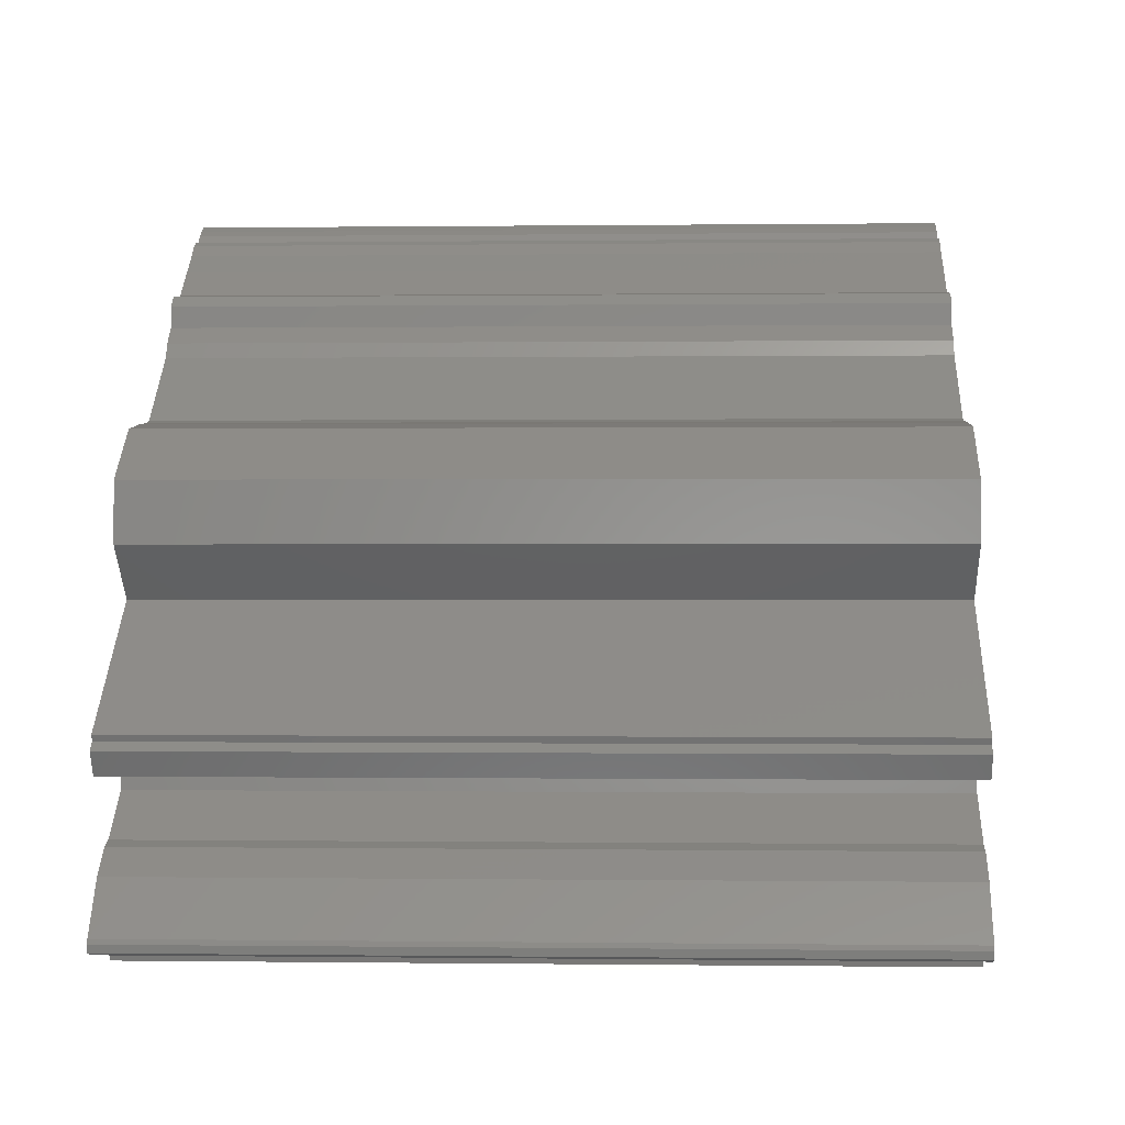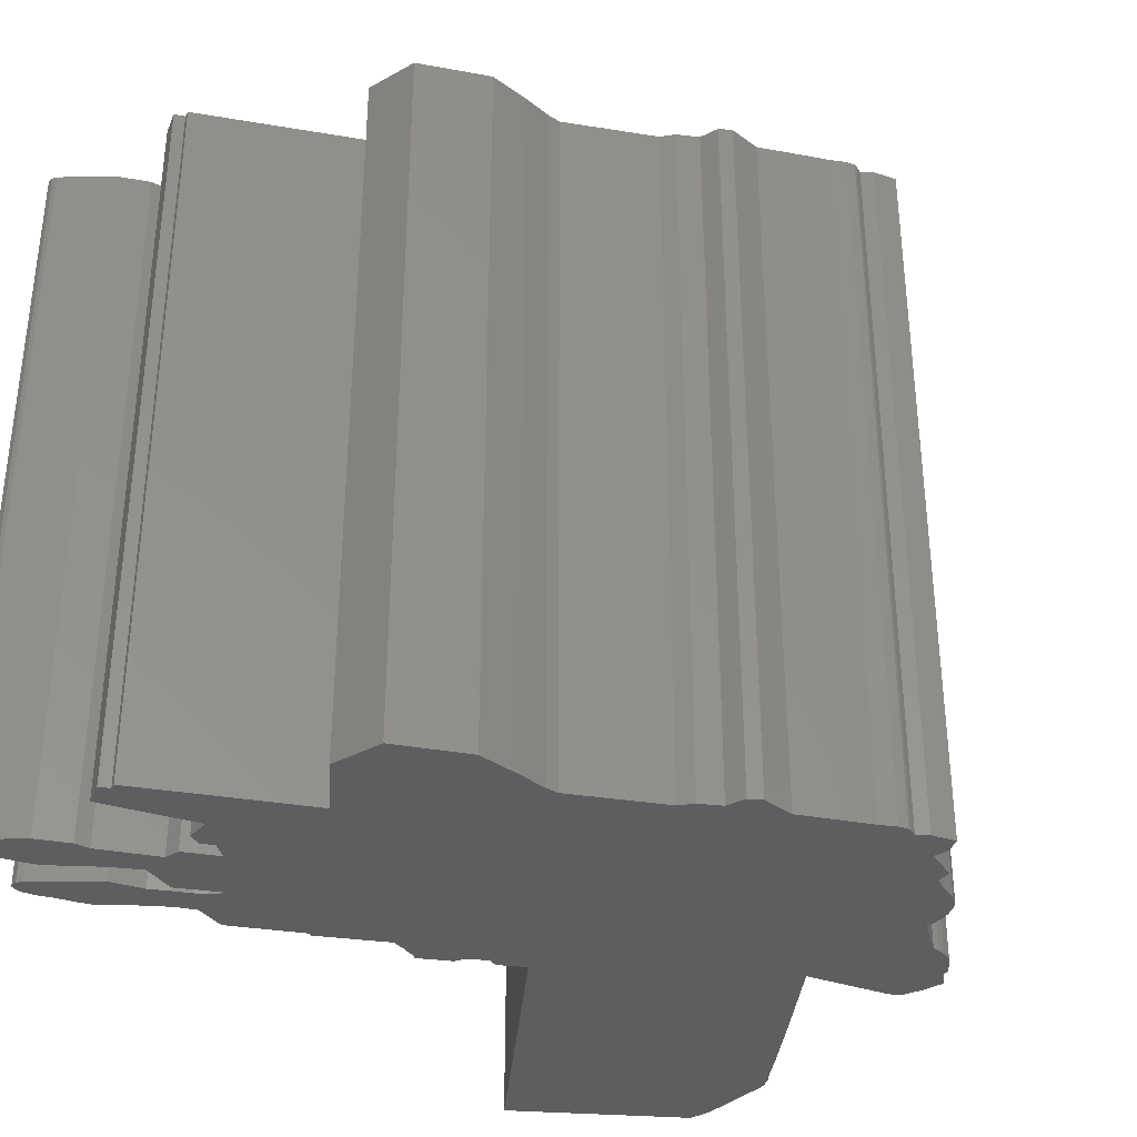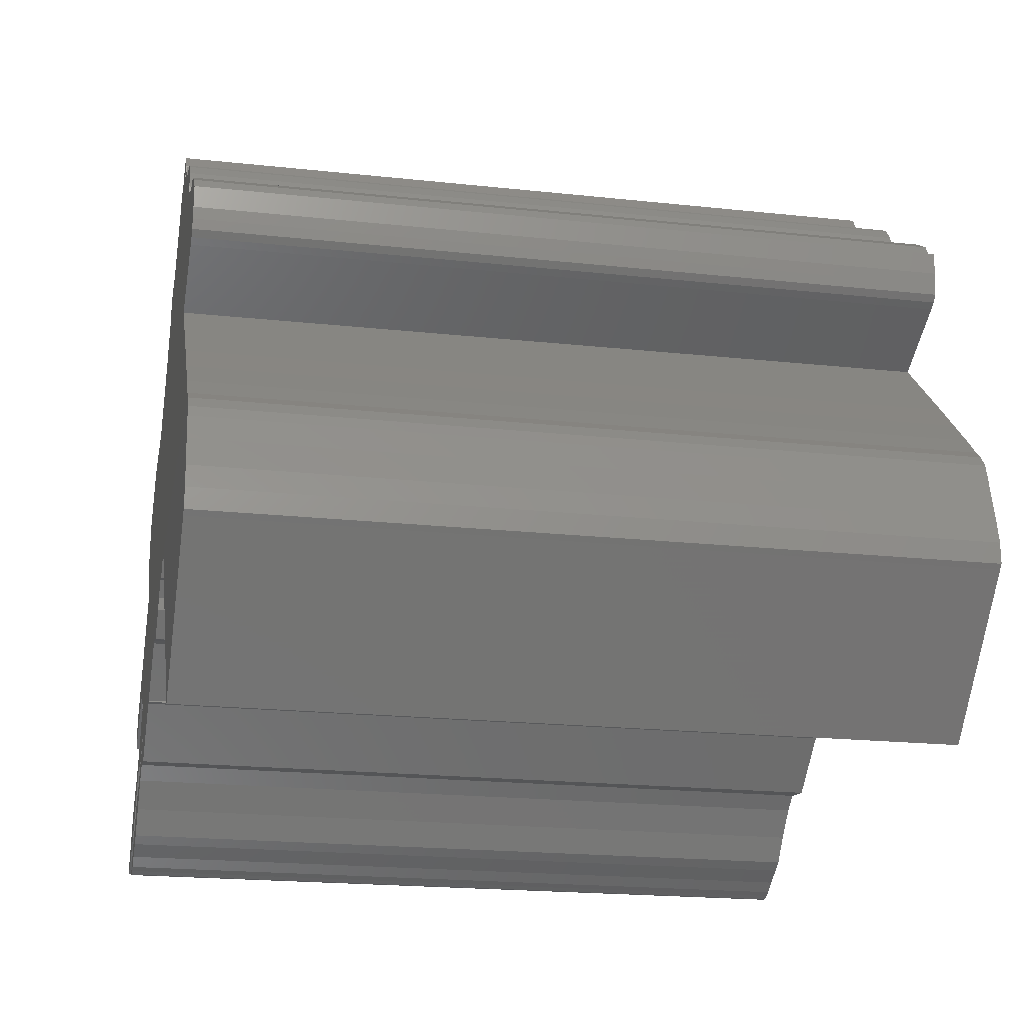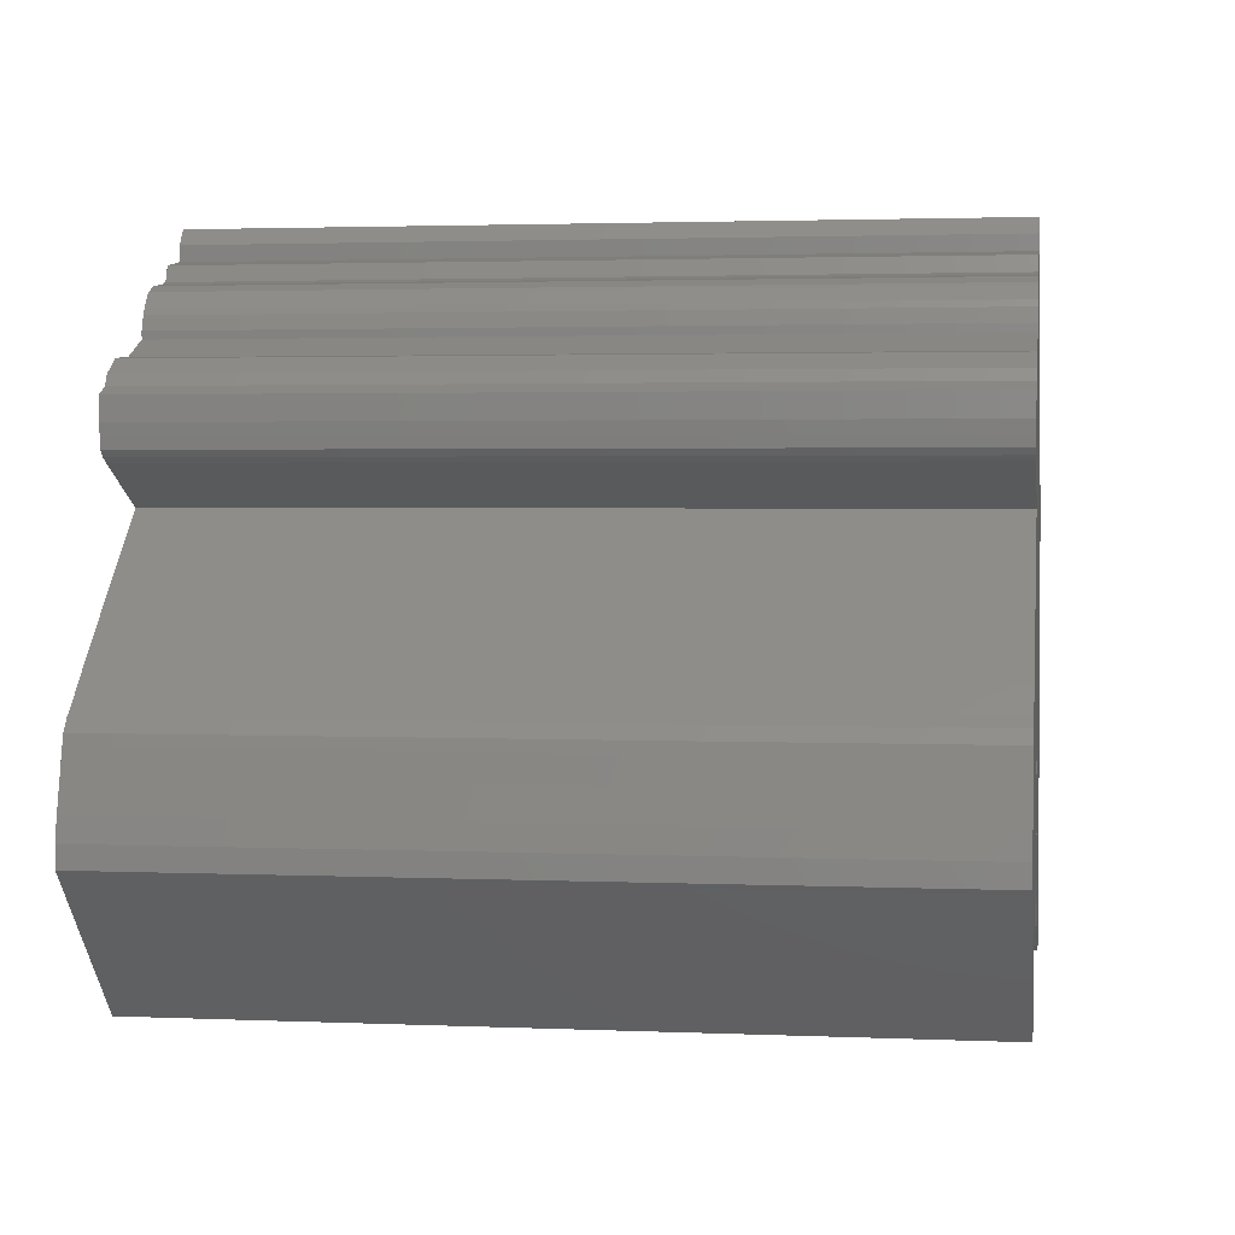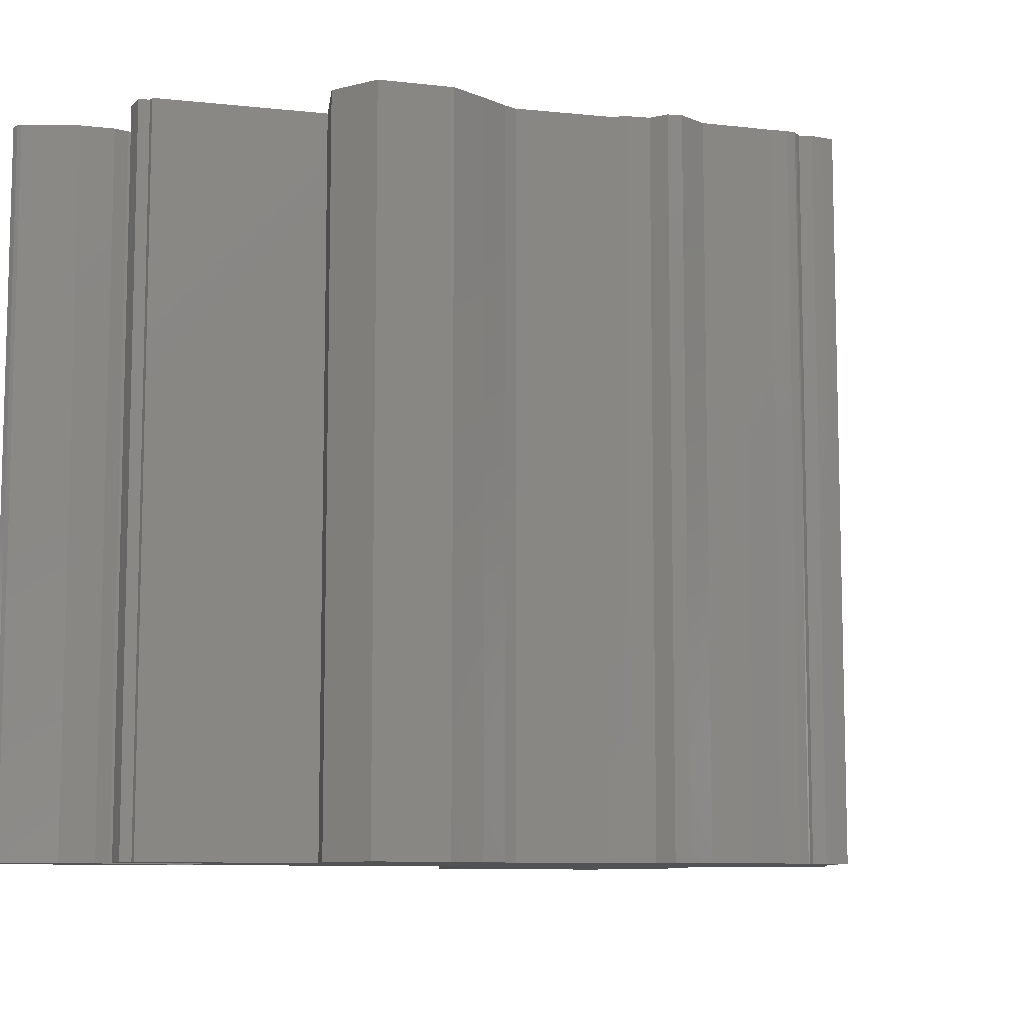
<metadata>
{"format":"stl","ext":"stl","renderer":"f3d","projection":"perspective","resolution":1024,"background":"white","views":[{"elev":0.1,"azim":92.8,"up":"+Y"},{"elev":-34.3,"azim":128.2,"up":"+Z"},{"elev":-20.3,"azim":-101.2,"up":"+Y"},{"elev":2.4,"azim":-81.3,"up":"+Y"},{"elev":-9.0,"azim":125.1,"up":"+Z"}]}
</metadata>
<code>
# stl→obj: 242 verts, 480 faces
v -1.368 1.748 0
v -1.032 1.946 0
v -1.398 1.61 0
v -0.4 2.153 0
v -0.6766 2.104 0
v -0.4593 2.223 0
v 1.496 -1.403 0
v 1.2 -1.679 0
v 1.496 -1.373 0
v -1.18 1.926 0
v -0.3408 2.163 0
v -0.321 2.163 0
v -0.2618 2.134 0
v -0.1729 2.055 0
v 0.6964 1.304 0
v 0.5285 1.511 0
v 0.647 1.403 0
v 2.148 -0.8791 0
v 2.099 -1.047 0
v 1.931 -1.008 0
v 0.2222 -1.047 0
v -0.04445 -0.8297 0
v 0.2914 -1.037 0
v 0.4494 1.719 0
v 0.5186 1.65 0
v 1.852 -0.2173 0
v 2.771 -0.9581 0
v 0.2222 1.748 0
v 1.506 0.8396 0
v 1.793 0.8001 0
v -0.1531 -0.731 0
v -0.2222 -0.7408 0
v -0.3704 -0.6025 0
v 2.01 -1.067 0
v 1.813 -1.067 0
v 2.208 0.1087 0
v 2.198 0.484 0
v 1.299 0.8594 0
v 1.21 0.8791 0
v 2.751 -0.9977 0
v 2.721 -1.195 0
v 2.267 -1.827 0
v 2.198 -1.748 0
v 2.346 -1.59 0
v 2.81 -1.047 0
v 2.316 -1.887 0
v 2.445 -1.62 0
v 0.805 -1.353 0
v 1.724 -1.571 0
v 2.879 -2.114 0
v 2.81 -2.183 0
v 2.869 -2.084 0
v 2.01 -1.225 0
v 2.01 -1.333 0
v 2.544 -2.055 0
v 2.632 -1.768 0
v 2.642 -2.114 0
v 1.546 -1.738 0
v 1.427 -1.65 0
v 1.595 -1.521 0
v 2.869 -2.163 0
v 2.731 -2.153 0
v 2.415 -1.985 0
v 2.306 -2.292 0
v 2.237 -2.302 0
v 2.326 -2.232 0
v 2.099 -1.65 0
v 2.01 -1.808 0
v 2.306 -2.193 0
v 2.06 -2.203 0
v 1.971 -1.531 0
v 0.7556 -1.353 0
v 0.7556 -1.343 0
v 1.803 -1.699 0
v 1.694 -1.6 0
v 0.3902 -1.027 0
v 2.148 -2.262 0
v 2.198 -2.282 0
v 1.931 -2.134 0
v 1.852 -2.084 0
v 1.714 -1.916 0
v 1.536 -1.462 0
v 0.2025 -1.047 0
v -0.02469 -0.9088 0
v 0.1531 -1.067 0
v -1.526 0.6618 0
v -2.079 0.1482 0
v -2.741 -0.5038 0
v -2.682 -0.4247 0
v -2.761 -0.5729 0
v -2.879 -1.067 0
v -2.85 -0.9186 0
v -2.85 -1.235 0
v -2.879 -1.205 0
v -2.8 -0.731 0
v -1.99 -2.124 0
v -2.613 -0.3655 0
v -2.474 -0.2272 0
v -2.04 1.324 0
v -1.783 1.492 0
v -1.684 1.482 0
v -2.287 -0.04939 0
v -0.9532 1.966 0
v -2.139 1.126 0
v -2.03 0.9088 0
v -2.129 1.047 0
v -2.079 0.9384 0
v -2.119 0.9779 0
v -2.139 1.274 0
v -1.862 1.482 0
v -2 1.393 0
v -1.398 1.659 0
v -1.724 1.492 0
v -1.348 1.788 0
v -1.289 1.867 0
v -1.269 1.887 0
v -0.004935 1.926 0
v -0.5285 2.262 0
v -0.6766 2.203 0
v -0.9137 2.064 0
v -0.6075 2.302 0
v -1.398 1.61 5
v -1.032 1.946 5
v -1.368 1.748 5
v -0.4593 2.223 5
v -0.6766 2.104 5
v -0.4 2.153 5
v 1.496 -1.373 5
v 1.2 -1.679 5
v 1.496 -1.403 5
v -1.18 1.926 5
v -0.2618 2.134 5
v -0.321 2.163 5
v -0.3408 2.163 5
v -0.1729 2.055 5
v 0.647 1.403 5
v 0.5285 1.511 5
v 0.6964 1.304 5
v 1.931 -1.008 5
v 2.099 -1.047 5
v 2.148 -0.8791 5
v 0.2914 -1.037 5
v -0.04445 -0.8297 5
v 0.2222 -1.047 5
v 0.5186 1.65 5
v 0.4494 1.719 5
v 2.771 -0.9581 5
v 1.852 -0.2173 5
v 0.2222 1.748 5
v 1.793 0.8001 5
v 1.506 0.8396 5
v -0.3704 -0.6025 5
v -0.2222 -0.7408 5
v -0.1531 -0.731 5
v 2.01 -1.067 5
v 1.813 -1.067 5
v 2.198 0.484 5
v 2.208 0.1087 5
v 1.299 0.8594 5
v 1.21 0.8791 5
v 2.721 -1.195 5
v 2.751 -0.9977 5
v 2.346 -1.59 5
v 2.198 -1.748 5
v 2.267 -1.827 5
v 2.81 -1.047 5
v 2.445 -1.62 5
v 2.316 -1.887 5
v 0.805 -1.353 5
v 1.724 -1.571 5
v 2.869 -2.084 5
v 2.81 -2.183 5
v 2.879 -2.114 5
v 2.01 -1.333 5
v 2.01 -1.225 5
v 2.642 -2.114 5
v 2.632 -1.768 5
v 2.544 -2.055 5
v 1.595 -1.521 5
v 1.427 -1.65 5
v 1.546 -1.738 5
v 2.869 -2.163 5
v 2.731 -2.153 5
v 2.415 -1.985 5
v 2.326 -2.232 5
v 2.237 -2.302 5
v 2.306 -2.292 5
v 2.099 -1.65 5
v 2.06 -2.203 5
v 2.306 -2.193 5
v 2.01 -1.808 5
v 1.971 -1.531 5
v 0.7556 -1.343 5
v 0.7556 -1.353 5
v 1.694 -1.6 5
v 1.803 -1.699 5
v 0.3902 -1.027 5
v 2.148 -2.262 5
v 2.198 -2.282 5
v 1.931 -2.134 5
v 1.852 -2.084 5
v 1.714 -1.916 5
v 1.536 -1.462 5
v -0.02469 -0.9088 5
v 0.2025 -1.047 5
v 0.1531 -1.067 5
v -1.526 0.6618 5
v -2.079 0.1482 5
v -2.761 -0.5729 5
v -2.682 -0.4247 5
v -2.741 -0.5038 5
v -2.85 -1.235 5
v -2.85 -0.9186 5
v -2.879 -1.067 5
v -2.879 -1.205 5
v -2.8 -0.731 5
v -1.99 -2.124 5
v -2.613 -0.3655 5
v -2.474 -0.2272 5
v -1.684 1.482 5
v -1.783 1.492 5
v -2.04 1.324 5
v -2.287 -0.04939 5
v -0.9532 1.966 5
v -2.129 1.047 5
v -2.03 0.9088 5
v -2.139 1.126 5
v -2.119 0.9779 5
v -2.079 0.9384 5
v -2.139 1.274 5
v -1.862 1.482 5
v -2 1.393 5
v -1.398 1.659 5
v -1.724 1.492 5
v -1.348 1.788 5
v -1.289 1.867 5
v -1.269 1.887 5
v -0.004935 1.926 5
v -0.5285 2.262 5
v -0.6766 2.203 5
v -0.9137 2.064 5
v -0.6075 2.302 5
f 1 2 3
f 4 5 6
f 7 8 9
f 10 2 1
f 11 12 13
f 11 13 4
f 13 14 4
f 15 16 17
f 18 19 20
f 21 22 23
f 24 25 16
f 26 27 18
f 24 16 28
f 26 29 30
f 31 32 33
f 20 19 34
f 20 35 26
f 36 26 37
f 26 30 37
f 38 29 26
f 38 26 39
f 40 41 18
f 27 40 18
f 42 43 44
f 45 41 40
f 18 20 26
f 46 42 47
f 48 35 9
f 26 35 48
f 49 9 35
f 9 8 48
f 50 51 52
f 53 54 35
f 55 56 57
f 58 59 60
f 61 51 50
f 51 62 52
f 62 57 52
f 57 56 52
f 55 63 56
f 63 46 56
f 46 47 56
f 64 65 66
f 42 44 47
f 43 67 44
f 68 69 70
f 67 54 44
f 71 54 67
f 49 54 71
f 35 54 49
f 72 73 48
f 59 8 7
f 74 58 75
f 73 76 48
f 69 77 70
f 65 69 66
f 65 78 69
f 78 77 69
f 68 70 79
f 68 79 80
f 68 80 81
f 68 81 74
f 81 58 74
f 58 60 75
f 59 82 60
f 7 82 59
f 23 22 76
f 83 84 22
f 83 22 21
f 39 26 76
f 76 26 48
f 84 83 85
f 22 31 76
f 31 39 76
f 33 39 31
f 33 15 39
f 86 15 33
f 16 15 86
f 16 86 28
f 87 86 33
f 88 89 90
f 91 92 93
f 91 93 94
f 92 95 93
f 95 96 93
f 90 89 97
f 90 97 95
f 95 97 98
f 95 98 96
f 99 100 101
f 98 102 96
f 102 33 96
f 87 33 102
f 86 3 103
f 86 103 28
f 104 105 106
f 106 107 108
f 105 107 106
f 109 99 104
f 99 105 104
f 110 100 99
f 111 110 99
f 1 3 112
f 100 113 101
f 99 101 105
f 101 86 105
f 3 86 101
f 3 2 103
f 1 114 10
f 114 115 10
f 115 116 10
f 117 5 14
f 118 6 5
f 5 4 14
f 117 28 103
f 5 119 118
f 117 103 5
f 120 5 103
f 119 121 118
f 122 123 124
f 125 126 127
f 128 129 130
f 124 123 131
f 132 133 134
f 127 132 134
f 127 135 132
f 136 137 138
f 139 140 141
f 142 143 144
f 137 145 146
f 141 147 148
f 149 137 146
f 150 151 148
f 152 153 154
f 155 140 139
f 148 156 139
f 157 148 158
f 157 150 148
f 148 151 159
f 160 148 159
f 141 161 162
f 141 162 147
f 163 164 165
f 162 161 166
f 148 139 141
f 167 165 168
f 128 156 169
f 169 156 148
f 156 128 170
f 169 129 128
f 171 172 173
f 156 174 175
f 176 177 178
f 179 180 181
f 173 172 182
f 171 183 172
f 171 176 183
f 171 177 176
f 177 184 178
f 177 168 184
f 177 167 168
f 185 186 187
f 167 163 165
f 163 188 164
f 189 190 191
f 163 174 188
f 188 174 192
f 192 174 170
f 170 174 156
f 169 193 194
f 130 129 180
f 195 181 196
f 169 197 193
f 189 198 190
f 185 190 186
f 190 199 186
f 190 198 199
f 200 189 191
f 201 200 191
f 202 201 191
f 196 202 191
f 196 181 202
f 195 179 181
f 179 203 180
f 180 203 130
f 197 143 142
f 143 204 205
f 144 143 205
f 197 148 160
f 169 148 197
f 206 205 204
f 197 154 143
f 197 160 154
f 154 160 152
f 160 138 152
f 152 138 207
f 207 138 137
f 149 207 137
f 152 207 208
f 209 210 211
f 212 213 214
f 215 212 214
f 212 216 213
f 212 217 216
f 218 210 209
f 216 218 209
f 219 218 216
f 217 219 216
f 220 221 222
f 217 223 219
f 217 152 223
f 223 152 208
f 224 122 207
f 149 224 207
f 225 226 227
f 228 229 225
f 225 229 226
f 227 222 230
f 227 226 222
f 222 221 231
f 222 231 232
f 233 122 124
f 220 234 221
f 226 220 222
f 226 207 220
f 220 207 122
f 224 123 122
f 131 235 124
f 131 236 235
f 131 237 236
f 135 126 238
f 126 125 239
f 135 127 126
f 224 149 238
f 239 240 126
f 126 224 238
f 224 126 241
f 239 242 240
f 118 239 6
f 239 125 6
f 6 125 4
f 125 127 4
f 4 127 11
f 127 134 11
f 11 134 12
f 134 133 12
f 12 133 13
f 133 132 13
f 13 132 14
f 132 135 14
f 14 135 117
f 135 238 117
f 117 238 28
f 238 149 28
f 28 149 24
f 149 146 24
f 24 146 25
f 146 145 25
f 25 145 16
f 145 137 16
f 16 137 17
f 137 136 17
f 17 136 15
f 136 138 15
f 15 138 39
f 138 160 39
f 39 160 38
f 160 159 38
f 38 159 29
f 159 151 29
f 29 151 30
f 151 150 30
f 30 150 37
f 150 157 37
f 37 157 36
f 157 158 36
f 36 158 26
f 158 148 26
f 26 148 27
f 148 147 27
f 27 147 40
f 147 162 40
f 40 162 45
f 162 166 45
f 45 166 41
f 166 161 41
f 41 161 18
f 161 141 18
f 18 141 19
f 141 140 19
f 19 140 34
f 140 155 34
f 34 155 20
f 155 139 20
f 20 139 35
f 139 156 35
f 35 156 53
f 156 175 53
f 53 175 54
f 175 174 54
f 54 174 44
f 174 163 44
f 44 163 47
f 163 167 47
f 47 167 56
f 167 177 56
f 56 177 52
f 177 171 52
f 52 171 50
f 171 173 50
f 50 173 61
f 173 182 61
f 61 182 51
f 182 172 51
f 51 172 62
f 172 183 62
f 62 183 57
f 183 176 57
f 57 176 55
f 176 178 55
f 55 178 63
f 178 184 63
f 63 184 46
f 184 168 46
f 46 168 42
f 168 165 42
f 42 165 43
f 165 164 43
f 43 164 67
f 164 188 67
f 67 188 71
f 188 192 71
f 71 192 49
f 192 170 49
f 49 170 9
f 170 128 9
f 9 128 7
f 128 130 7
f 7 130 82
f 130 203 82
f 82 203 60
f 203 179 60
f 60 179 75
f 179 195 75
f 75 195 74
f 195 196 74
f 74 196 68
f 196 191 68
f 68 191 69
f 191 190 69
f 69 190 66
f 190 185 66
f 66 185 64
f 185 187 64
f 64 187 65
f 187 186 65
f 65 186 78
f 186 199 78
f 78 199 77
f 199 198 77
f 77 198 70
f 198 189 70
f 70 189 79
f 189 200 79
f 79 200 80
f 200 201 80
f 80 201 81
f 201 202 81
f 81 202 58
f 202 181 58
f 58 181 59
f 181 180 59
f 59 180 8
f 180 129 8
f 8 129 48
f 129 169 48
f 48 169 72
f 169 194 72
f 72 194 73
f 194 193 73
f 73 193 76
f 193 197 76
f 76 197 23
f 197 142 23
f 23 142 21
f 142 144 21
f 21 144 83
f 144 205 83
f 83 205 85
f 205 206 85
f 85 206 84
f 206 204 84
f 84 204 22
f 204 143 22
f 22 143 31
f 143 154 31
f 31 154 32
f 154 153 32
f 32 153 33
f 153 152 33
f 33 152 96
f 152 217 96
f 96 217 93
f 217 212 93
f 93 212 94
f 212 215 94
f 94 215 91
f 215 214 91
f 91 214 92
f 214 213 92
f 92 213 95
f 213 216 95
f 95 216 90
f 216 209 90
f 90 209 88
f 209 211 88
f 88 211 89
f 211 210 89
f 89 210 97
f 210 218 97
f 97 218 98
f 218 219 98
f 98 219 102
f 219 223 102
f 102 223 87
f 223 208 87
f 87 208 86
f 208 207 86
f 86 207 105
f 207 226 105
f 105 226 107
f 226 229 107
f 107 229 108
f 229 228 108
f 108 228 106
f 228 225 106
f 106 225 104
f 225 227 104
f 104 227 109
f 227 230 109
f 109 230 99
f 230 222 99
f 99 222 111
f 222 232 111
f 111 232 110
f 232 231 110
f 110 231 100
f 231 221 100
f 100 221 113
f 221 234 113
f 113 234 101
f 234 220 101
f 101 220 3
f 220 122 3
f 3 122 112
f 122 233 112
f 112 233 1
f 233 124 1
f 1 124 114
f 124 235 114
f 114 235 115
f 235 236 115
f 115 236 116
f 236 237 116
f 116 237 10
f 237 131 10
f 10 131 2
f 131 123 2
f 2 123 103
f 123 224 103
f 103 224 120
f 224 241 120
f 120 241 5
f 241 126 5
f 5 126 119
f 126 240 119
f 119 240 121
f 240 242 121
f 121 242 118
f 242 239 118

</code>
